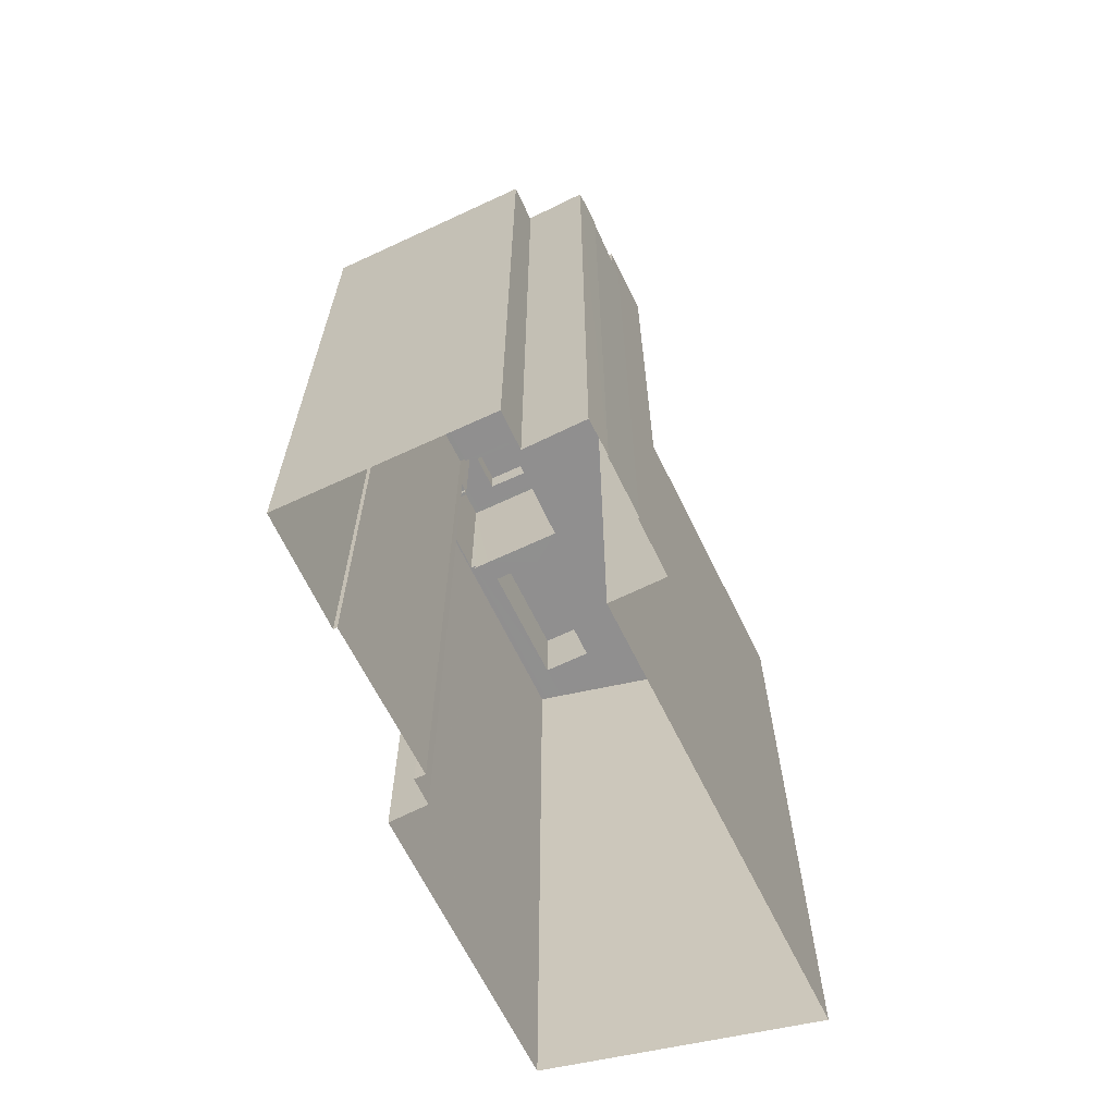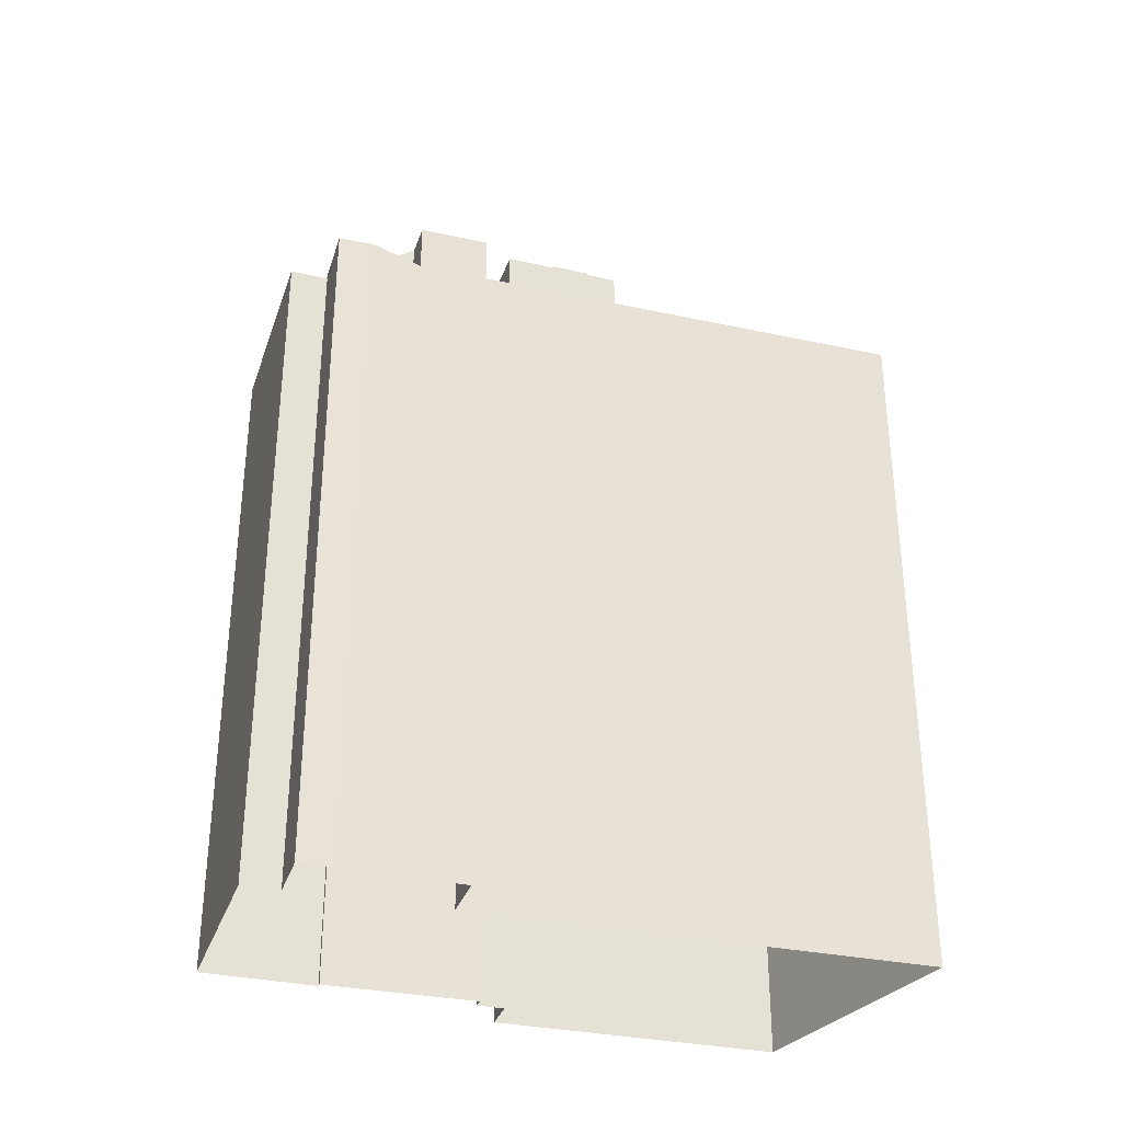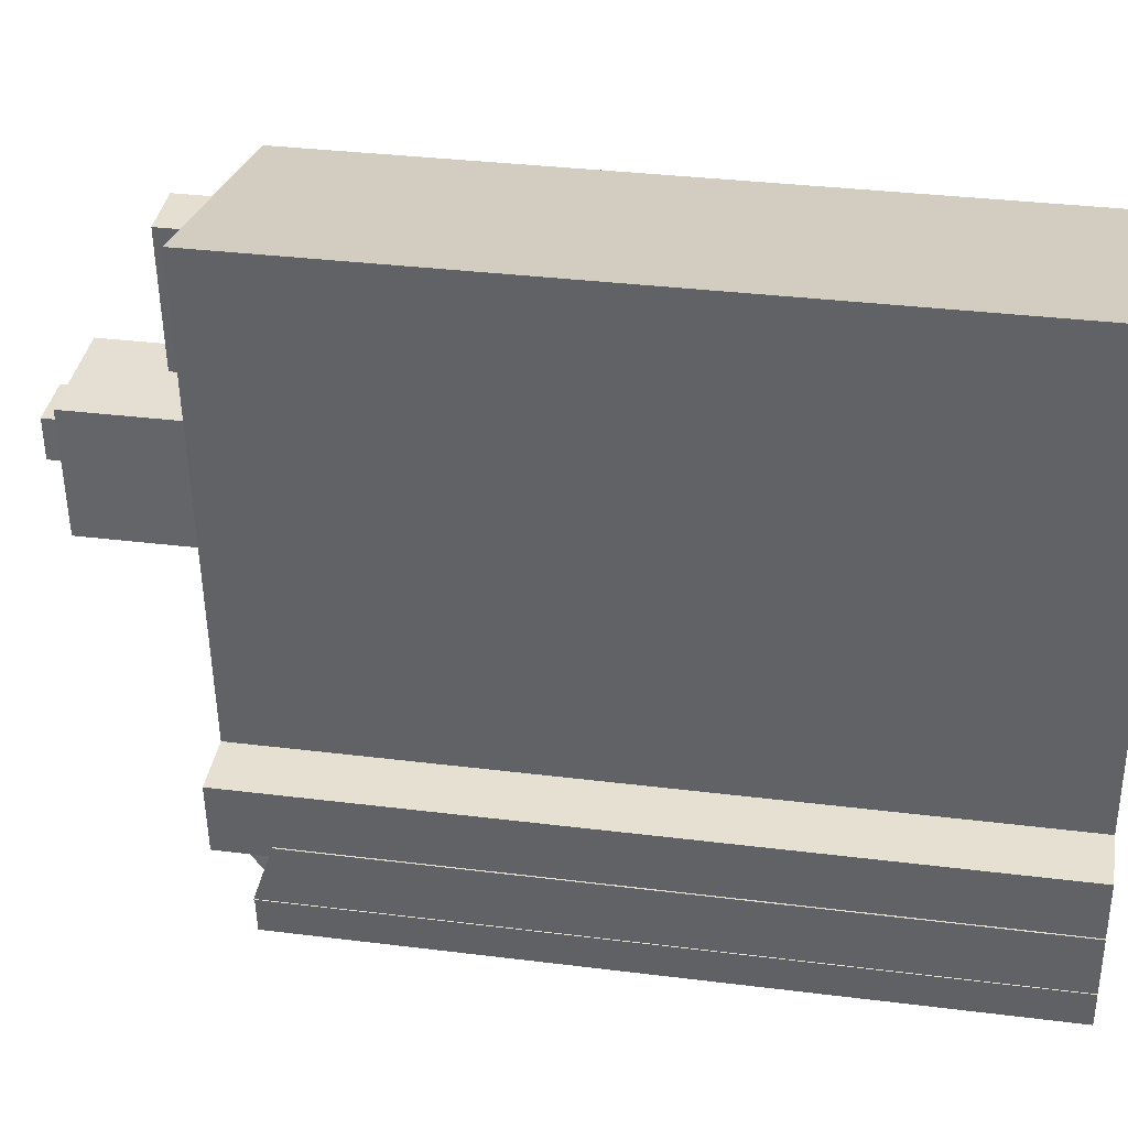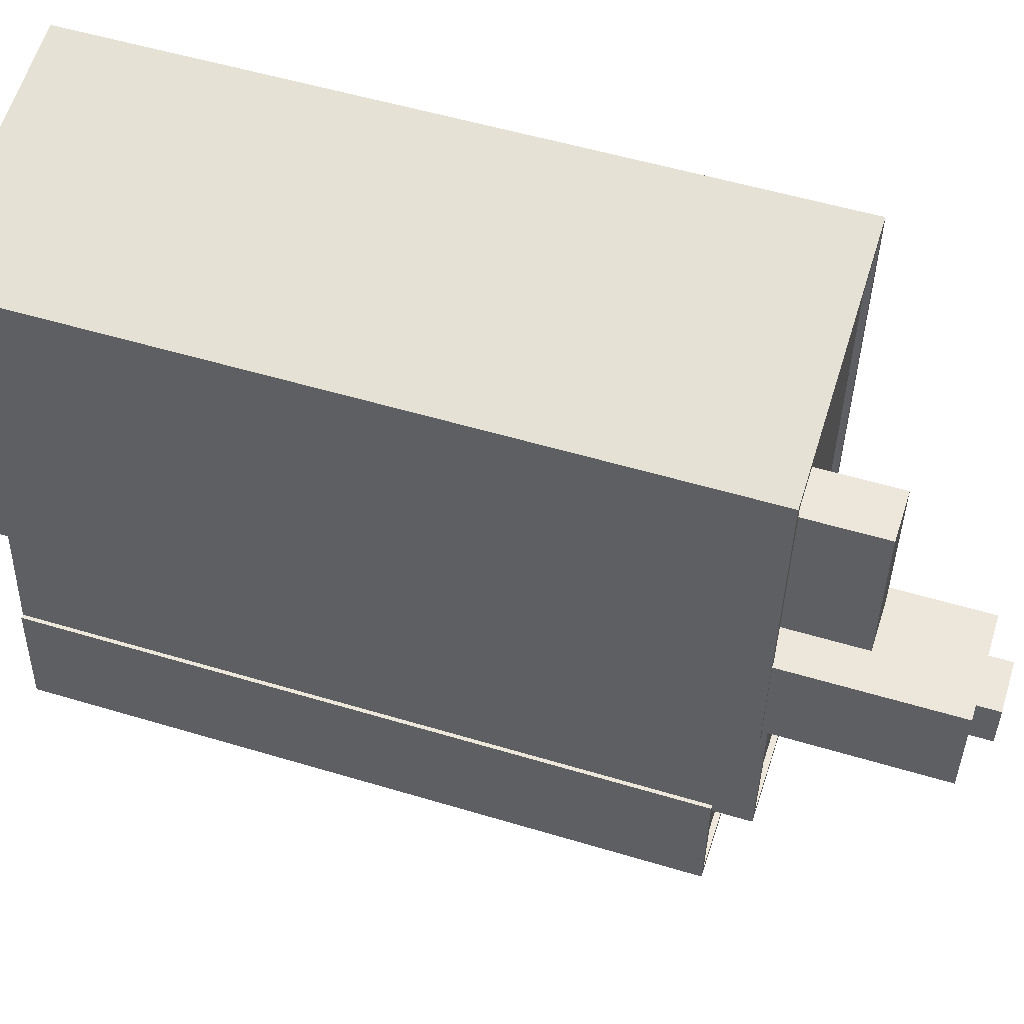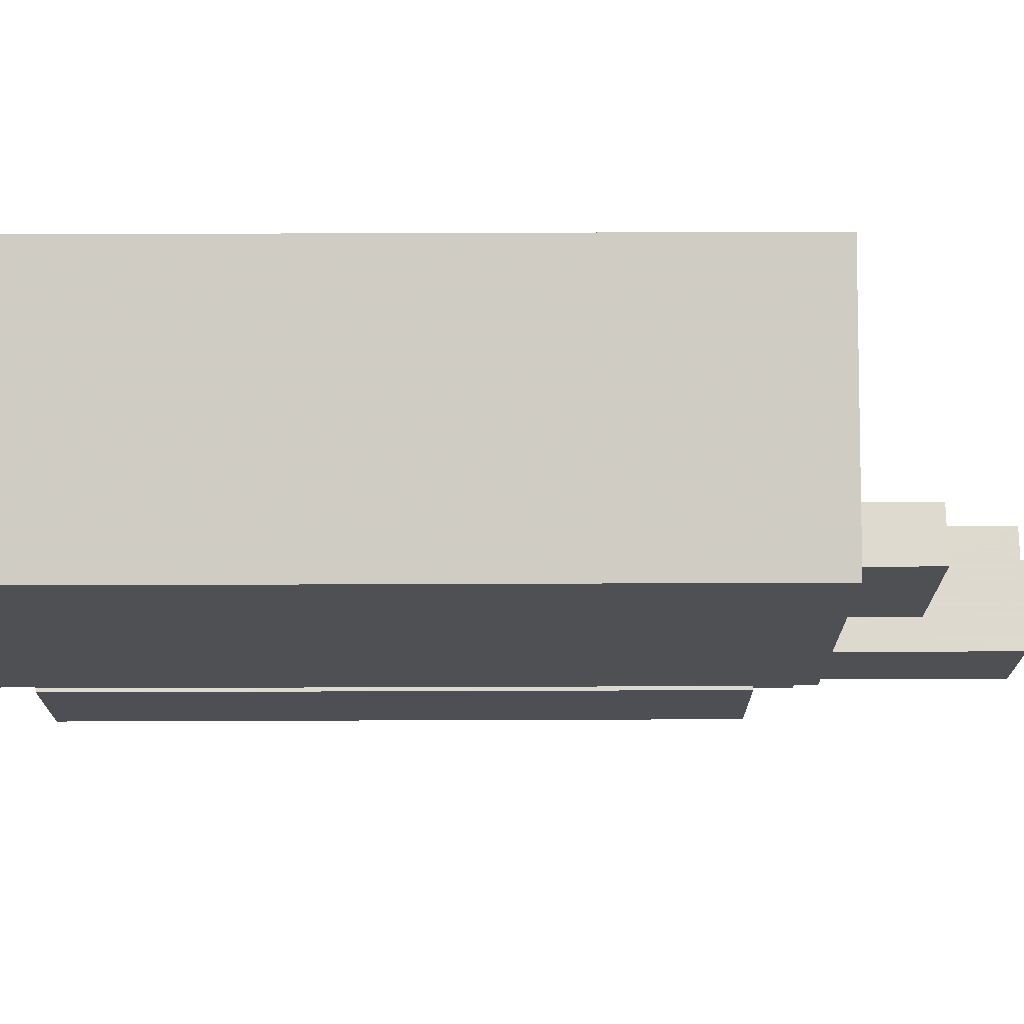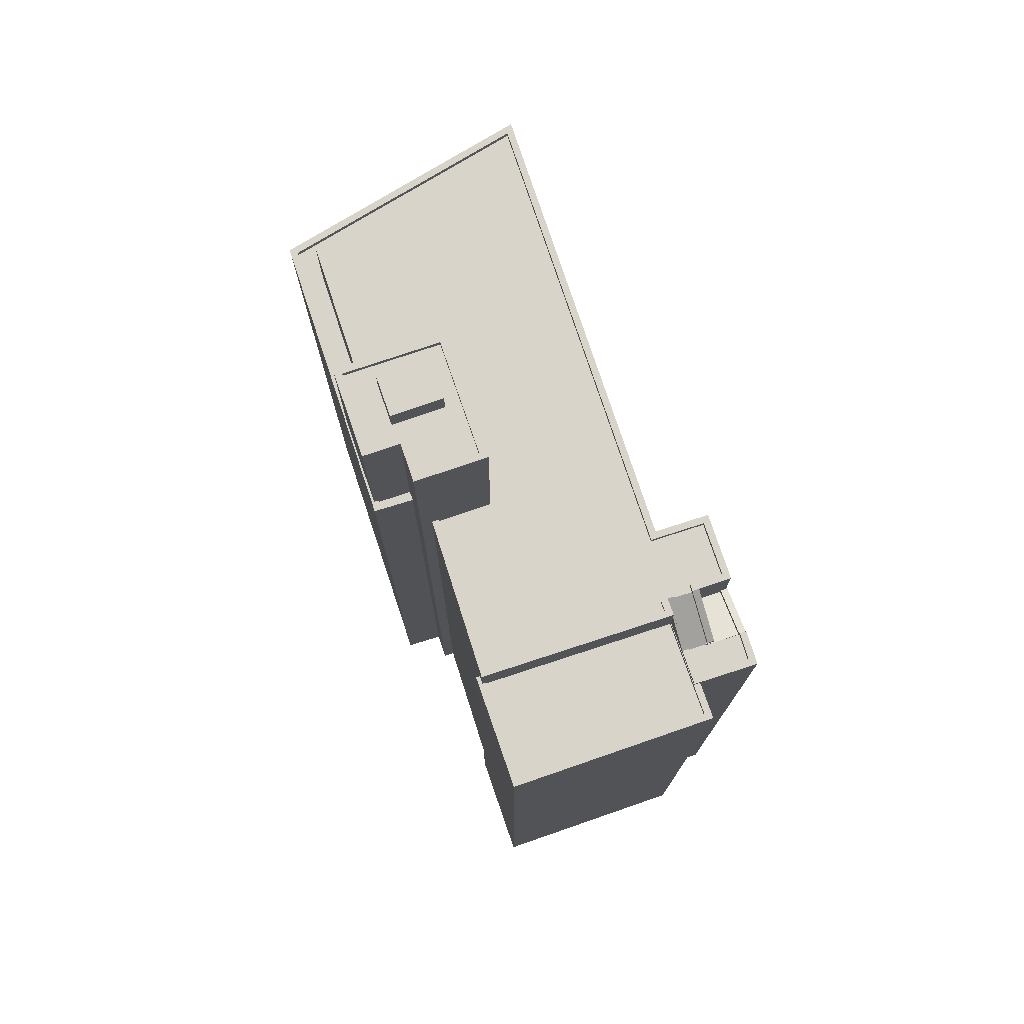
<metadata>
{"format":"obj","ext":"obj","renderer":"f3d","projection":"perspective","resolution":1024,"background":"white","views":[{"elev":-65.4,"azim":21.5,"up":"+Z"},{"elev":-32.2,"azim":68.6,"up":"+Z"},{"elev":33.4,"azim":99.7,"up":"+Y"},{"elev":53.7,"azim":-72.2,"up":"+Y"},{"elev":75.1,"azim":-90.2,"up":"+Y"},{"elev":75.3,"azim":-22.6,"up":"+Z"}]}
</metadata>
<code>
v -1.186e+04 -3.352e+04 32.49
v -1.186e+04 -3.352e+04 32.49
v -1.186e+04 -3.352e+04 32.49
v -1.186e+04 -3.352e+04 32.49
v -1.186e+04 -3.352e+04 32.49
v -1.186e+04 -3.352e+04 32.49
v -1.186e+04 -3.352e+04 32.49
v -1.187e+04 -3.351e+04 32.49
v -1.186e+04 -3.35e+04 32.49
v -1.187e+04 -3.35e+04 32.49
v -1.188e+04 -3.351e+04 32.49
v -1.187e+04 -3.353e+04 32.49
v -1.187e+04 -3.353e+04 32.49
v -1.187e+04 -3.352e+04 32.49
v -1.187e+04 -3.352e+04 32.49
v -1.187e+04 -3.352e+04 32.49
v -1.187e+04 -3.351e+04 32.49
v -1.187e+04 -3.351e+04 32.49
v -1.186e+04 -3.352e+04 61.69
v -1.187e+04 -3.352e+04 61.89
v -1.187e+04 -3.352e+04 61.69
v -1.186e+04 -3.352e+04 61.69
v -1.186e+04 -3.352e+04 61.71
v -1.186e+04 -3.352e+04 61.71
v -1.186e+04 -3.352e+04 61.89
v -1.186e+04 -3.352e+04 62.92
v -1.186e+04 -3.352e+04 62.92
v -1.186e+04 -3.352e+04 63.13
v -1.186e+04 -3.352e+04 63.13
v -1.187e+04 -3.352e+04 63.17
v -1.187e+04 -3.352e+04 62.14
v -1.186e+04 -3.352e+04 63.17
v -1.187e+04 -3.352e+04 63.17
v -1.187e+04 -3.352e+04 62.87
v -1.187e+04 -3.352e+04 62.87
v -1.187e+04 -3.352e+04 61.94
v -1.187e+04 -3.352e+04 61.94
v -1.186e+04 -3.352e+04 63.38
v -1.187e+04 -3.352e+04 63.38
v -1.186e+04 -3.352e+04 63.38
v -1.186e+04 -3.352e+04 63.17
v -1.186e+04 -3.352e+04 62.14
v -1.186e+04 -3.352e+04 63.38
v -1.186e+04 -3.352e+04 62.14
v -1.186e+04 -3.352e+04 61.94
v -1.186e+04 -3.352e+04 61.94
v -1.186e+04 -3.352e+04 61.69
v -1.187e+04 -3.352e+04 61.69
v -1.186e+04 -3.352e+04 61.69
v -1.186e+04 -3.352e+04 61.69
v -1.187e+04 -3.352e+04 61.94
v -1.187e+04 -3.352e+04 61.94
v -1.186e+04 -3.352e+04 61.94
v -1.186e+04 -3.352e+04 61.94
v -1.186e+04 -3.352e+04 61.94
v -1.186e+04 -3.352e+04 61.94
v -1.186e+04 -3.352e+04 61.94
v -1.186e+04 -3.352e+04 61.94
v -1.186e+04 -3.352e+04 61.73
v -1.186e+04 -3.352e+04 61.01
v -1.186e+04 -3.352e+04 61.73
v -1.186e+04 -3.352e+04 61.02
v -1.186e+04 -3.352e+04 61.74
v -1.186e+04 -3.352e+04 61.73
v -1.186e+04 -3.352e+04 61.26
v -1.186e+04 -3.352e+04 61.98
v -1.186e+04 -3.352e+04 61.26
v -1.186e+04 -3.352e+04 61.98
v -1.186e+04 -3.352e+04 61.11
v -1.186e+04 -3.352e+04 61.11
v -1.187e+04 -3.351e+04 63.13
v -1.187e+04 -3.351e+04 63.13
v -1.187e+04 -3.351e+04 63.13
v -1.187e+04 -3.35e+04 63.13
v -1.187e+04 -3.35e+04 63.13
v -1.187e+04 -3.35e+04 63.13
v -1.186e+04 -3.35e+04 63.13
v -1.187e+04 -3.352e+04 63.13
v -1.187e+04 -3.352e+04 63.13
v -1.187e+04 -3.352e+04 63.13
v -1.187e+04 -3.351e+04 63.13
v -1.187e+04 -3.351e+04 63.13
v -1.187e+04 -3.351e+04 63.13
v -1.186e+04 -3.352e+04 63.13
v -1.186e+04 -3.352e+04 63.13
v -1.186e+04 -3.352e+04 63.13
v -1.186e+04 -3.352e+04 63.13
v -1.186e+04 -3.352e+04 63.13
v -1.187e+04 -3.35e+04 63.13
v -1.187e+04 -3.351e+04 63.13
v -1.187e+04 -3.352e+04 63.38
v -1.187e+04 -3.352e+04 63.38
v -1.187e+04 -3.352e+04 63.38
v -1.187e+04 -3.352e+04 63.38
v -1.187e+04 -3.351e+04 63.38
v -1.187e+04 -3.352e+04 63.38
v -1.187e+04 -3.351e+04 63.38
v -1.186e+04 -3.352e+04 63.38
v -1.187e+04 -3.351e+04 63.38
v -1.188e+04 -3.351e+04 63.38
v -1.188e+04 -3.351e+04 63.38
v -1.187e+04 -3.35e+04 63.38
v -1.188e+04 -3.351e+04 63.38
v -1.186e+04 -3.352e+04 63.38
v -1.186e+04 -3.352e+04 63.38
v -1.186e+04 -3.35e+04 63.38
v -1.186e+04 -3.35e+04 63.38
v -1.186e+04 -3.352e+04 63.38
v -1.186e+04 -3.352e+04 63.38
v -1.186e+04 -3.352e+04 63.38
v -1.187e+04 -3.351e+04 63.38
v -1.186e+04 -3.352e+04 63.38
v -1.186e+04 -3.352e+04 63.38
v -1.187e+04 -3.35e+04 63.38
v -1.187e+04 -3.351e+04 63.38
v -1.188e+04 -3.351e+04 63.38
v -1.188e+04 -3.351e+04 63.38
v -1.187e+04 -3.351e+04 63.13
v -1.188e+04 -3.351e+04 63.13
v -1.187e+04 -3.351e+04 63.13
v -1.188e+04 -3.351e+04 63.13
v -1.187e+04 -3.351e+04 66.54
v -1.187e+04 -3.35e+04 66.54
v -1.187e+04 -3.35e+04 66.54
v -1.187e+04 -3.351e+04 66.54
v -1.187e+04 -3.352e+04 61.49
v -1.187e+04 -3.353e+04 61.49
v -1.187e+04 -3.353e+04 61.49
v -1.187e+04 -3.352e+04 61.49
v -1.187e+04 -3.352e+04 61.74
v -1.187e+04 -3.352e+04 61.74
v -1.187e+04 -3.352e+04 61.74
v -1.187e+04 -3.352e+04 61.74
v -1.187e+04 -3.353e+04 61.74
v -1.187e+04 -3.353e+04 61.74
v -1.187e+04 -3.352e+04 61.74
v -1.187e+04 -3.353e+04 61.74
v -1.187e+04 -3.352e+04 61.74
v -1.187e+04 -3.352e+04 61.74
v -1.187e+04 -3.352e+04 61.74
v -1.187e+04 -3.353e+04 61.74
v -1.187e+04 -3.352e+04 61.74
v -1.187e+04 -3.351e+04 70.4
v -1.187e+04 -3.351e+04 70.4
v -1.188e+04 -3.351e+04 70.4
v -1.187e+04 -3.351e+04 70.4
v -1.187e+04 -3.351e+04 70.15
v -1.187e+04 -3.351e+04 70.15
v -1.187e+04 -3.351e+04 70.15
v -1.187e+04 -3.351e+04 70.15
v -1.187e+04 -3.351e+04 70.15
v -1.187e+04 -3.351e+04 70.15
v -1.187e+04 -3.351e+04 70.15
v -1.187e+04 -3.351e+04 70.15
v -1.187e+04 -3.351e+04 70.15
v -1.187e+04 -3.351e+04 70.15
v -1.187e+04 -3.351e+04 70.15
v -1.187e+04 -3.351e+04 70.15
v -1.187e+04 -3.351e+04 70.4
v -1.187e+04 -3.351e+04 70.4
v -1.187e+04 -3.351e+04 70.4
v -1.188e+04 -3.351e+04 70.4
v -1.187e+04 -3.351e+04 70.4
v -1.187e+04 -3.351e+04 70.4
v -1.187e+04 -3.351e+04 70.4
v -1.187e+04 -3.351e+04 70.4
v -1.187e+04 -3.351e+04 71.34
v -1.187e+04 -3.351e+04 71.34
v -1.187e+04 -3.351e+04 71.34
v -1.187e+04 -3.351e+04 71.34
f 1 2 3
f 1 4 5
f 6 7 3
f 4 8 9
f 8 10 9
f 11 10 8
f 12 13 14
f 7 14 3
f 15 13 16
f 17 8 18
f 15 18 4
f 3 14 1
f 1 14 4
f 8 4 18
f 14 13 15
f 14 15 4
f 19 20 21
f 22 19 21
f 23 20 19
f 24 25 23
f 25 20 23
f 26 20 25
f 26 27 28
f 28 27 29
f 27 26 25
f 30 31 32
f 33 30 32
f 34 35 31
f 30 34 31
f 35 36 31
f 36 37 31
f 33 32 38
f 39 33 38
f 40 41 42
f 40 43 41
f 41 44 42
f 42 45 46
f 42 44 45
f 22 21 47
f 21 48 47
f 47 49 50
f 47 48 49
f 37 36 51
f 36 52 51
f 53 54 55
f 51 52 56
f 54 57 58
f 55 54 56
f 58 51 56
f 54 58 56
f 59 60 61
f 60 62 61
f 63 59 61
f 23 63 64
f 24 23 64
f 64 63 61
f 65 66 67
f 66 68 67
f 67 69 70
f 67 68 69
f 71 72 73
f 74 75 76
f 74 77 75
f 78 79 80
f 81 78 82
f 83 74 72
f 84 85 86
f 85 77 83
f 84 86 87
f 72 71 83
f 82 85 83
f 88 28 29
f 86 85 88
f 85 80 28
f 83 77 74
f 82 78 80
f 82 80 85
f 88 85 28
f 76 89 90
f 90 71 73
f 76 75 89
f 76 90 73
f 91 39 92
f 91 92 93
f 93 94 95
f 39 96 92
f 94 97 95
f 93 92 94
f 43 40 98
f 99 100 101
f 102 101 103
f 104 105 40
f 106 107 102
f 108 109 104
f 43 98 110
f 111 100 99
f 106 112 113
f 108 113 109
f 113 107 106
f 113 112 109
f 109 105 104
f 40 105 98
f 114 106 102
f 115 114 103
f 100 116 117
f 103 101 117
f 101 100 117
f 114 102 103
f 118 119 120
f 118 121 119
f 122 123 124
f 122 125 123
f 126 127 128
f 126 129 127
f 130 131 132
f 133 134 135
f 132 136 130
f 136 134 133
f 135 134 137
f 138 139 140
f 138 137 139
f 139 141 142
f 134 141 137
f 132 134 136
f 137 141 139
f 143 144 145
f 143 146 144
f 147 148 149
f 149 148 150
f 151 152 153
f 151 153 154
f 155 152 156
f 156 148 147
f 156 151 148
f 152 151 156
f 157 150 158
f 153 158 154
f 149 150 157
f 158 150 154
f 159 160 144
f 160 159 161
f 145 162 143
f 161 163 164
f 165 162 164
f 159 144 146
f 165 164 166
f 162 165 143
f 164 163 166
f 159 163 161
f 167 168 169
f 170 167 169
f 37 21 20
f 31 37 20
f 38 32 28
f 28 32 26
f 26 31 20
f 26 32 31
f 41 29 27
f 41 43 29
f 24 64 45
f 45 44 25
f 44 41 27
f 24 45 25
f 25 44 27
f 64 46 45
f 64 61 46
f 131 36 35
f 131 130 36
f 46 61 42
f 42 62 40
f 42 61 62
f 136 52 36
f 130 136 36
f 56 7 6
f 55 56 6
f 14 7 133
f 136 133 52
f 52 133 56
f 133 7 56
f 3 55 6
f 3 53 55
f 50 49 58
f 57 50 58
f 51 49 48
f 51 58 49
f 51 48 21
f 37 51 21
f 54 53 68
f 68 53 69
f 69 3 2
f 69 53 3
f 1 69 2
f 1 70 69
f 47 63 22
f 22 63 19
f 63 23 19
f 57 54 68
f 68 66 57
f 50 57 59
f 47 50 59
f 63 47 59
f 57 66 59
f 59 65 60
f 59 66 65
f 1 5 70
f 67 70 104
f 104 70 108
f 70 5 108
f 8 101 11
f 8 99 101
f 10 101 102
f 10 11 101
f 102 107 9
f 10 102 9
f 113 4 9
f 107 113 9
f 113 108 5
f 4 113 5
f 132 131 35
f 126 132 142
f 129 126 142
f 35 34 91
f 139 142 93
f 35 91 93
f 142 132 35
f 142 35 93
f 18 15 140
f 18 140 95
f 140 93 95
f 140 139 93
f 62 60 65
f 62 65 40
f 65 104 40
f 65 67 104
f 39 91 33
f 33 91 30
f 91 34 30
f 43 88 29
f 43 110 88
f 80 39 28
f 28 39 38
f 96 39 80
f 92 80 79
f 92 96 80
f 92 79 78
f 94 92 78
f 81 94 78
f 81 97 94
f 115 89 114
f 115 90 89
f 77 106 75
f 75 114 89
f 75 106 114
f 112 77 85
f 112 106 77
f 112 85 84
f 109 112 84
f 105 84 87
f 105 109 84
f 87 86 98
f 105 87 98
f 86 88 110
f 98 86 110
f 111 119 100
f 111 120 119
f 121 100 119
f 121 116 100
f 74 76 124
f 123 74 124
f 125 74 123
f 125 72 74
f 122 72 125
f 122 73 72
f 76 73 122
f 124 76 122
f 140 16 138
f 140 15 16
f 14 135 12
f 14 133 135
f 137 13 12
f 135 137 12
f 137 138 16
f 13 137 16
f 129 142 141
f 127 129 141
f 134 126 128
f 134 132 126
f 141 128 127
f 141 134 128
f 81 82 97
f 18 95 17
f 82 160 97
f 17 95 161
f 97 160 161
f 95 97 161
f 8 17 99
f 17 161 99
f 120 111 118
f 118 111 164
f 99 161 164
f 111 99 164
f 83 144 160
f 82 83 160
f 162 116 164
f 164 116 118
f 162 117 116
f 118 116 121
f 103 117 162
f 145 103 162
f 103 145 115
f 145 144 71
f 90 115 71
f 144 83 71
f 115 145 71
f 143 157 158
f 146 143 158
f 152 159 153
f 153 146 158
f 153 159 146
f 163 152 155
f 163 159 152
f 163 155 156
f 166 163 156
f 165 156 147
f 165 166 156
f 157 143 149
f 149 165 147
f 149 143 165
f 154 169 168
f 151 154 168
f 167 148 151
f 168 167 151
f 150 148 167
f 170 150 167
f 154 170 169
f 154 150 170

</code>
